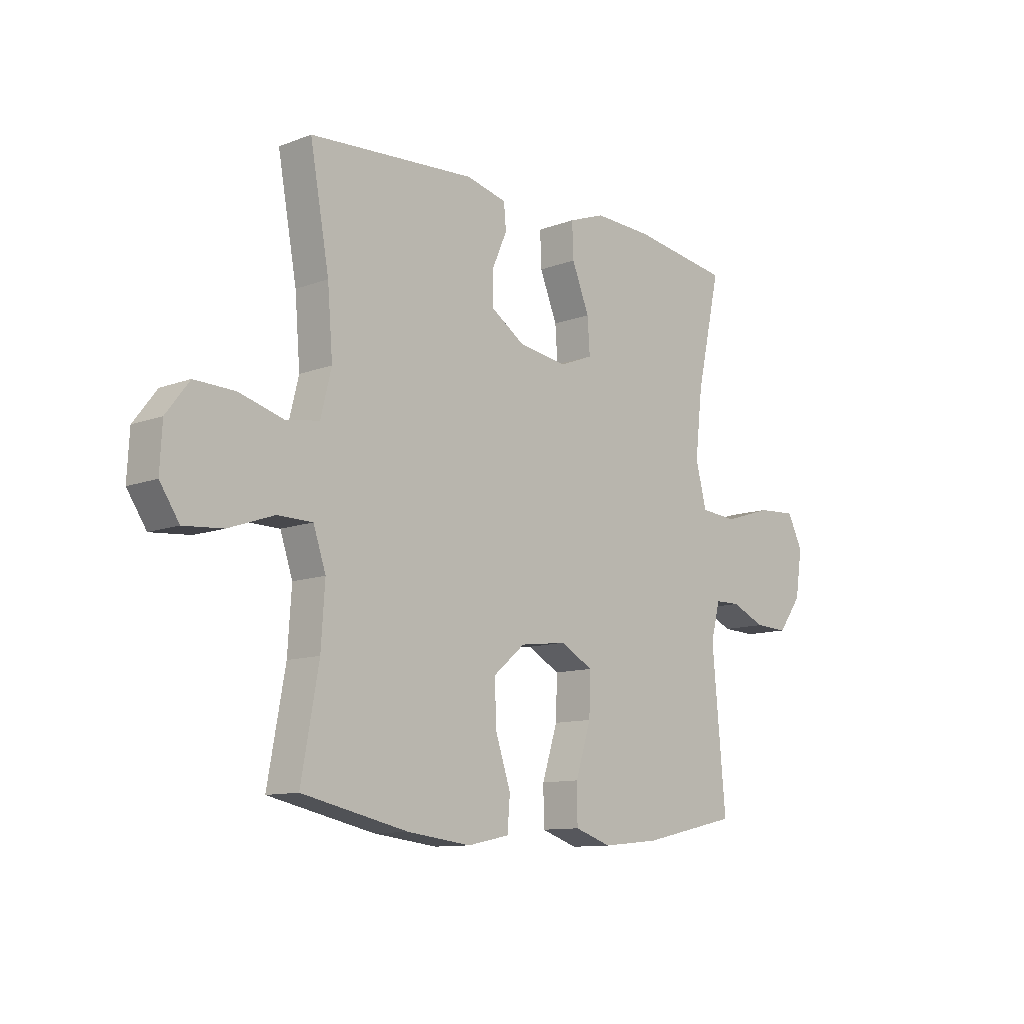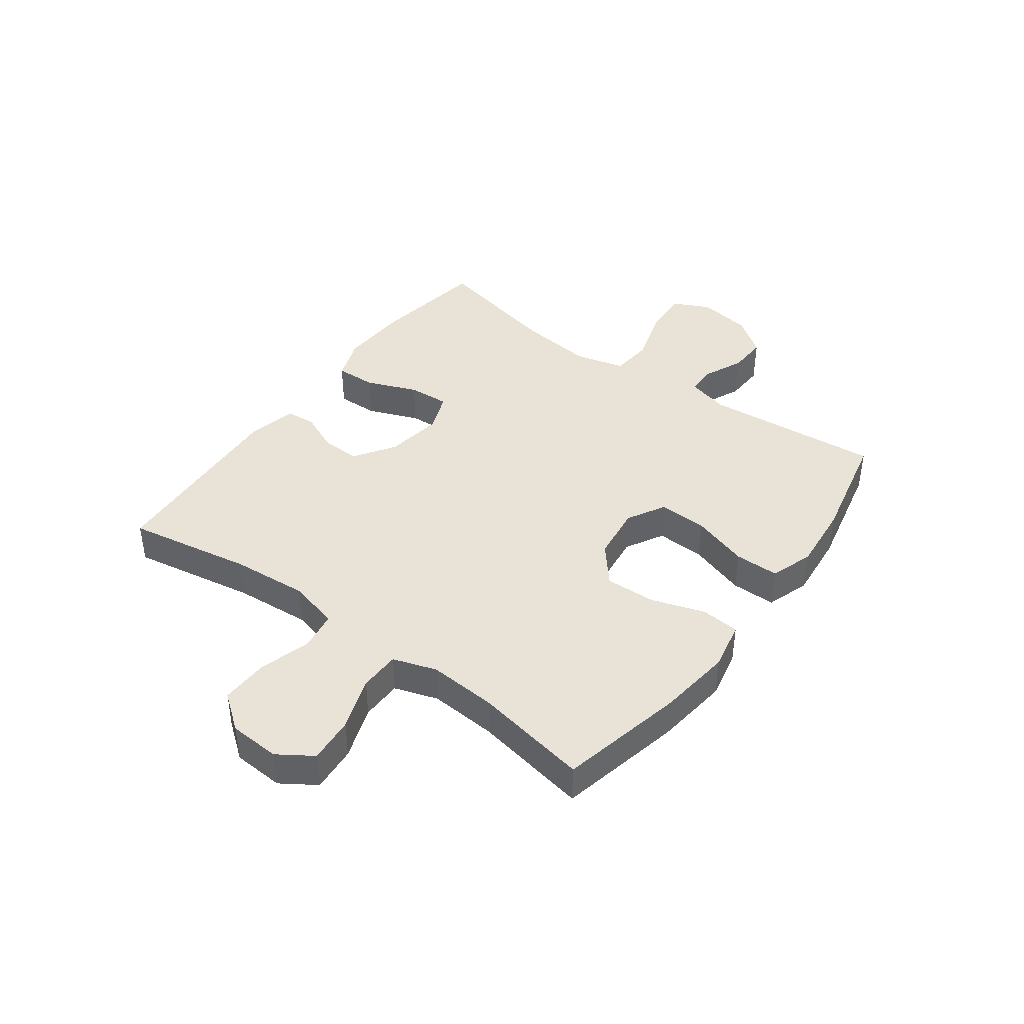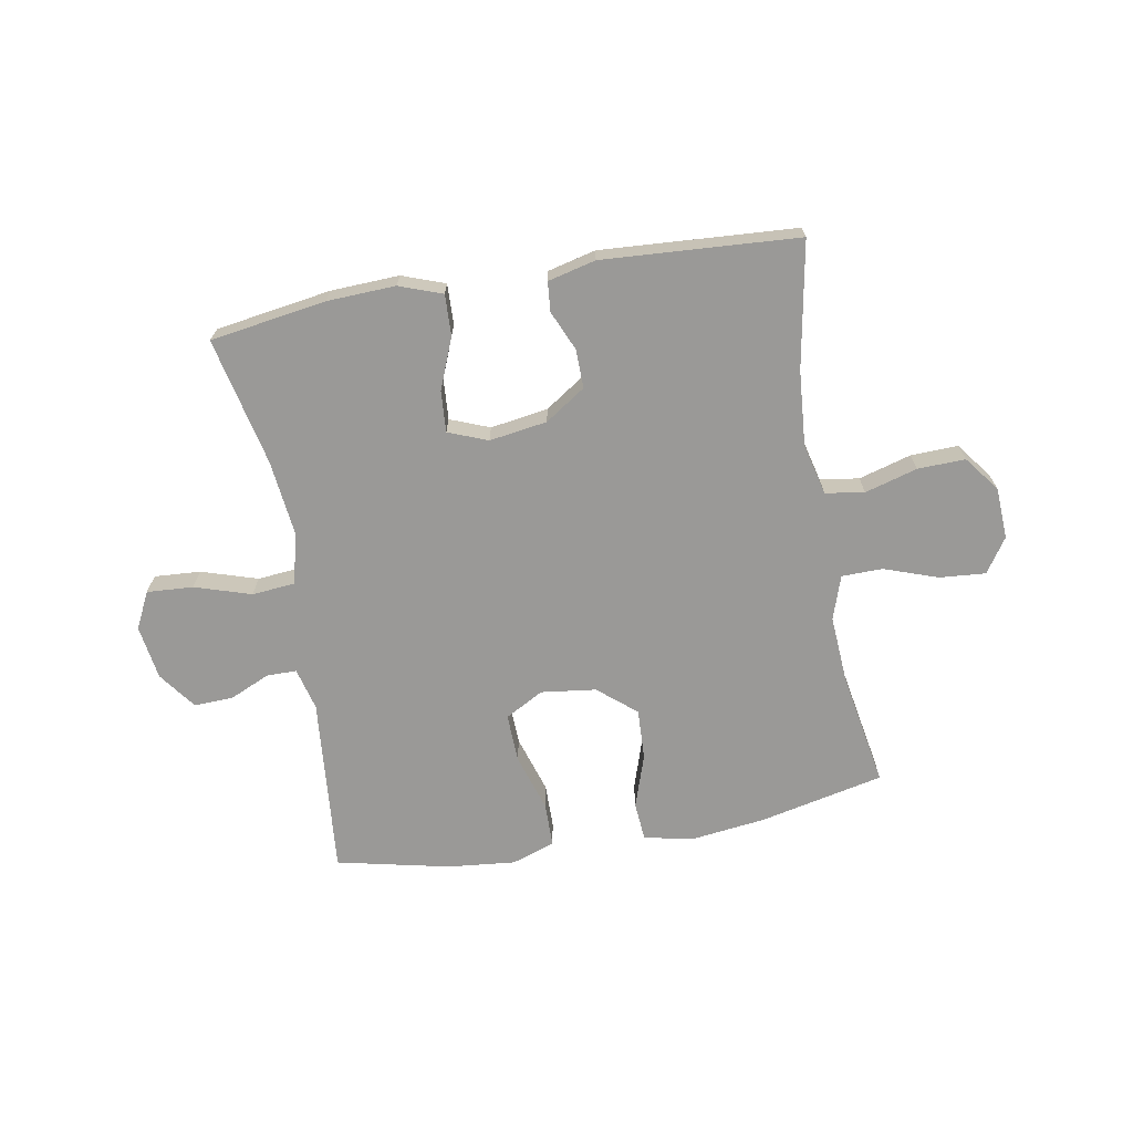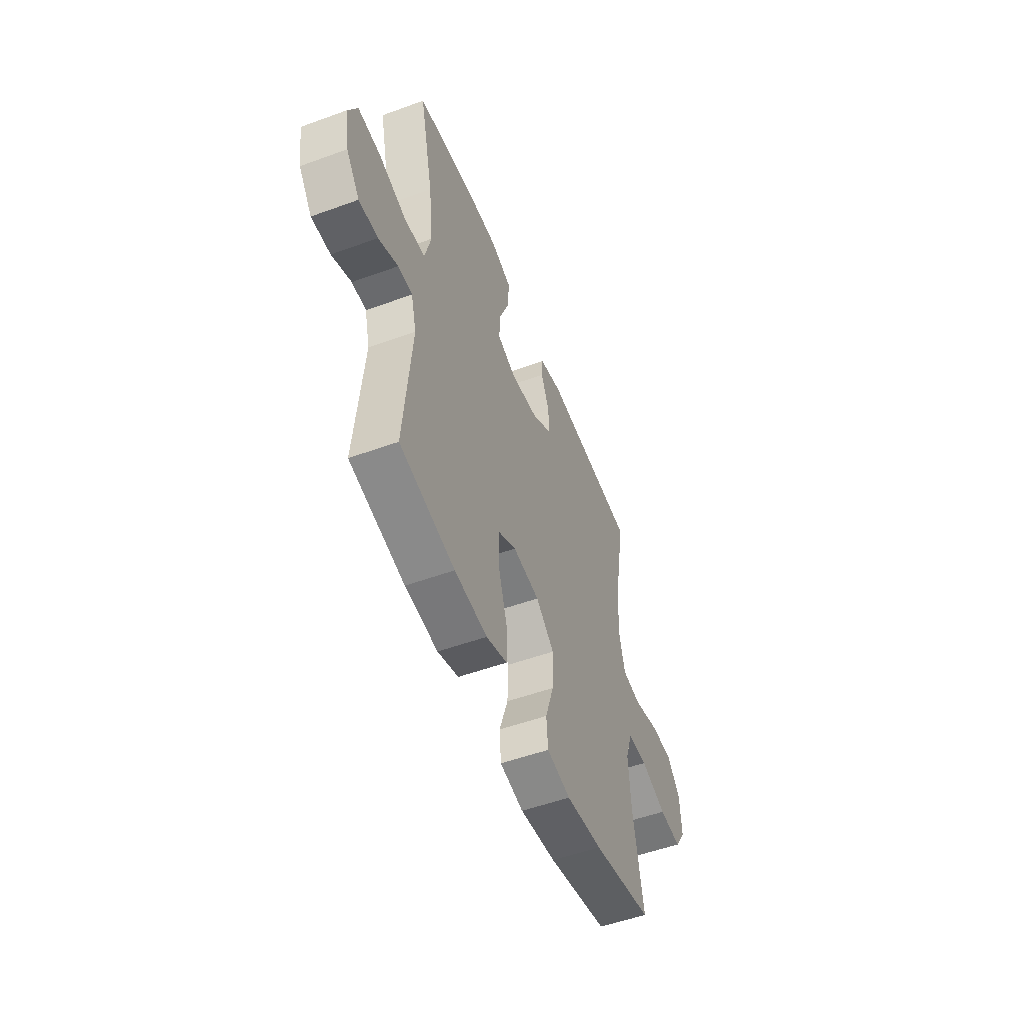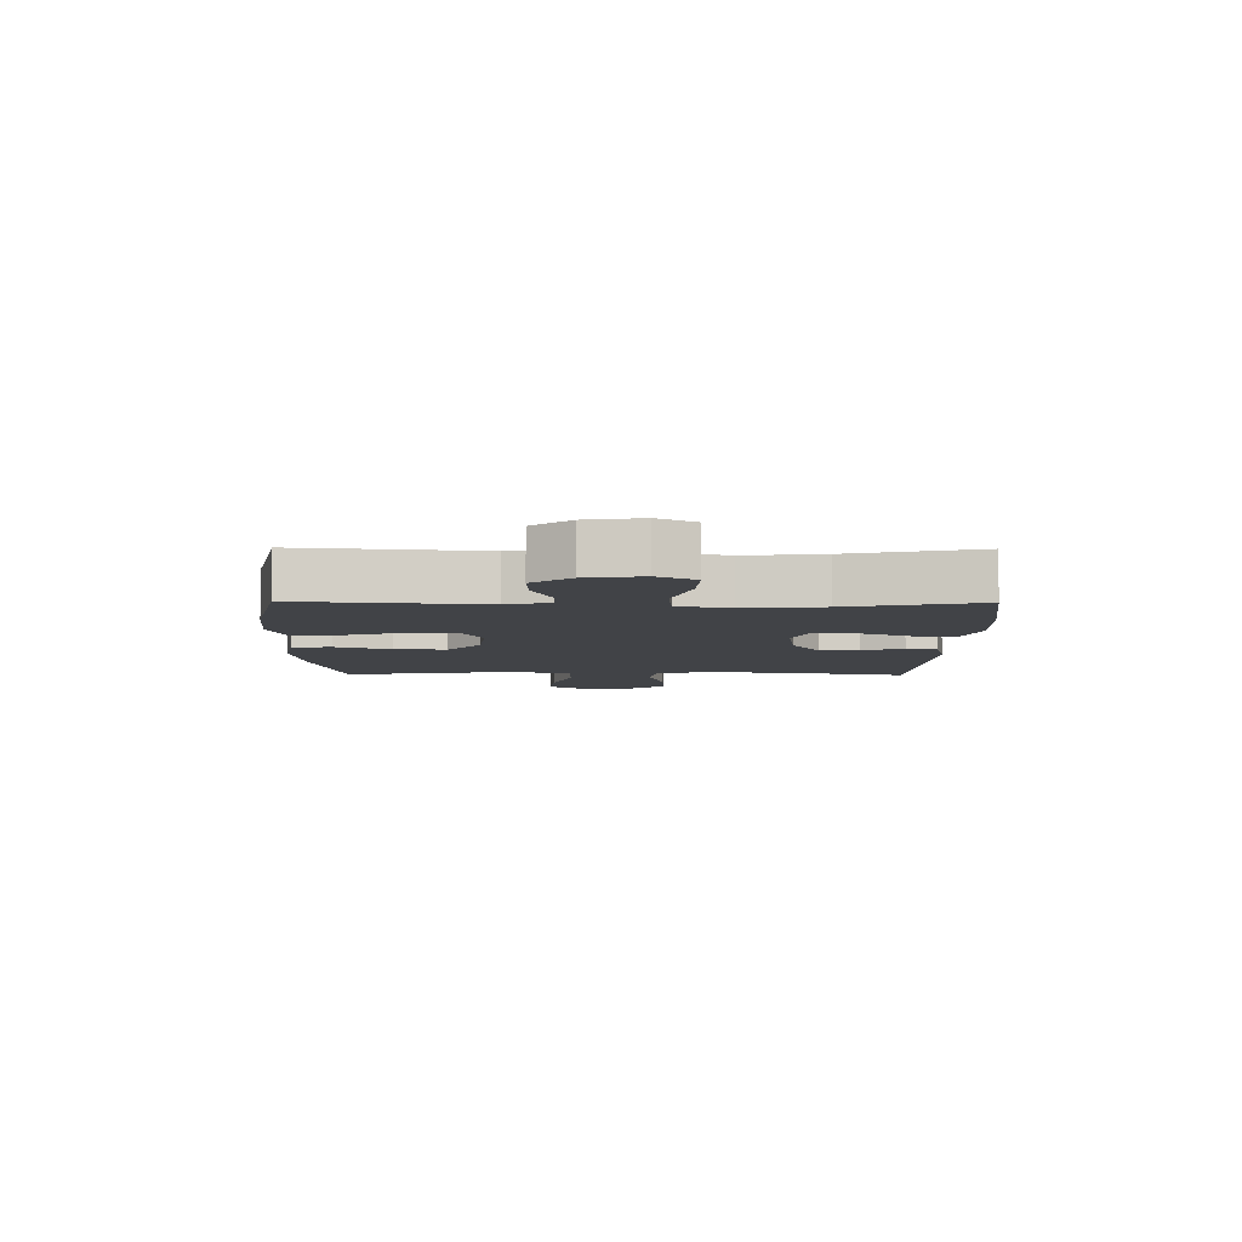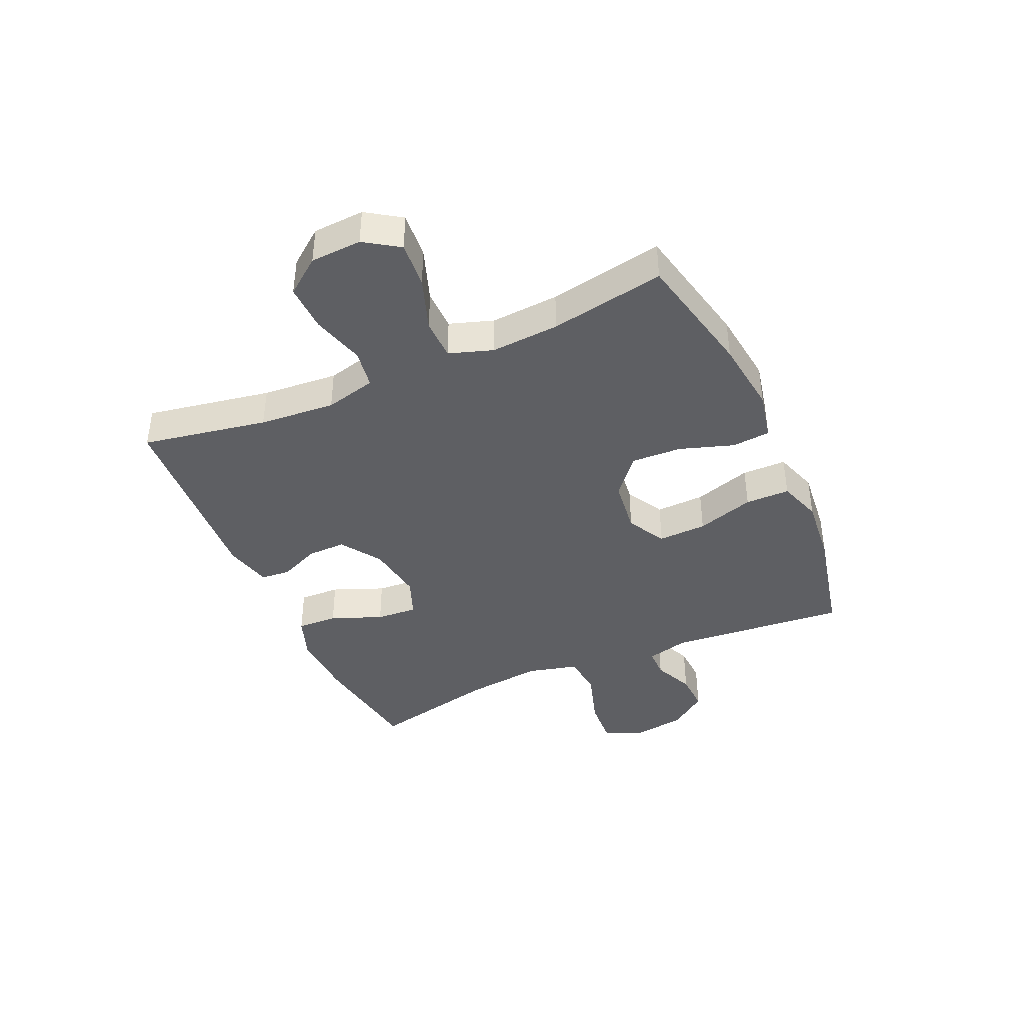
<metadata>
{"format":"obj","ext":"obj","renderer":"f3d","projection":"perspective","resolution":1024,"background":"white","views":[{"elev":-10.9,"azim":133.2,"up":"+Z"},{"elev":41.8,"azim":126.4,"up":"+Y"},{"elev":-69.0,"azim":10.0,"up":"+Y"},{"elev":-52.6,"azim":-68.6,"up":"+Z"},{"elev":-7.1,"azim":-90.7,"up":"+Y"},{"elev":-40.9,"azim":114.0,"up":"+Y"}]}
</metadata>
<code>
o path8730
v 0.462 0.0375 -0.2841
v 0.454 0.0375 -0.1637
v 0.4797 0.0375 -0.08641
v 0.5523 0.0375 -0.08525
v 0.6466 0.0375 -0.1183
v 0.7281 0.0375 -0.1249
v 0.7684 0.0375 -0.06408
v 0.7635 0.0375 0.02637
v 0.7156 0.0375 0.08905
v 0.6318 0.0375 0.08631
v 0.5393 0.0375 0.05964
v 0.4703 0.0375 0.07031
v 0.448 0.0375 0.1602
v 0.4587 0.0375 0.2939
v 0.4983 0.0375 0.5154
v 0.1529 0.0375 0.5371
v 0.06853 0.0375 0.5164
v 0.06395 0.0375 0.464
v 0.09452 0.0375 0.394
v 0.09579 0.0375 0.3261
v 0.02456 0.0375 0.2783
v -0.07729 0.0375 0.2628
v -0.1466 0.0375 0.29
v -0.1416 0.0375 0.3627
v -0.1055 0.0375 0.4528
v -0.1029 0.0375 0.5247
v -0.1786 0.0375 0.5522
v -0.2994 0.0375 0.547
v -0.5036 0.0375 0.5154
v -0.4539 0.0375 0.29
v -0.4386 0.0375 0.1547
v -0.4612 0.0375 0.06535
v -0.5371 0.0375 0.05842
v -0.6364 0.0375 0.08966
v -0.7182 0.0375 0.0947
v -0.7501 0.0375 0.0299
v -0.7356 0.0375 -0.06553
v -0.6869 0.0375 -0.1317
v -0.6175 0.0375 -0.1287
v -0.5466 0.0375 -0.09714
v -0.4944 0.0375 -0.09768
v -0.4753 0.0375 -0.1724
v -0.5036 0.0375 -0.4863
v -0.3033 0.0375 -0.5307
v -0.1842 0.0375 -0.5424
v -0.108 0.0375 -0.5166
v -0.1074 0.0375 -0.4384
v -0.1393 0.0375 -0.3366
v -0.1422 0.0375 -0.251
v -0.07478 0.0375 -0.2134
v 0.02264 0.0375 -0.2257
v 0.08933 0.0375 -0.2816
v 0.08534 0.0375 -0.371
v 0.05403 0.0375 -0.4657
v 0.05954 0.0375 -0.5335
v 0.1461 0.0375 -0.5515
v 0.278 0.0375 -0.5351
v 0.4983 0.0375 -0.4863
v 0.462 -0.0375 -0.2841
v 0.454 -0.0375 -0.1637
v 0.4797 -0.0375 -0.08641
v 0.5523 -0.0375 -0.08525
v 0.6466 -0.0375 -0.1183
v 0.7281 -0.0375 -0.1249
v 0.7684 -0.0375 -0.06408
v 0.7635 -0.0375 0.02637
v 0.7156 -0.0375 0.08905
v 0.6318 -0.0375 0.08631
v 0.5393 -0.0375 0.05964
v 0.4703 -0.0375 0.07031
v 0.448 -0.0375 0.1602
v 0.4587 -0.0375 0.2939
v 0.4983 -0.0375 0.5154
v 0.1529 -0.0375 0.5371
v 0.06853 -0.0375 0.5164
v 0.06395 -0.0375 0.464
v 0.09452 -0.0375 0.394
v 0.09579 -0.0375 0.3261
v 0.02456 -0.0375 0.2783
v -0.07729 -0.0375 0.2628
v -0.1466 -0.0375 0.29
v -0.1416 -0.0375 0.3627
v -0.1055 -0.0375 0.4528
v -0.1029 -0.0375 0.5247
v -0.1786 -0.0375 0.5522
v -0.2994 -0.0375 0.547
v -0.5036 -0.0375 0.5154
v -0.4539 -0.0375 0.29
v -0.4386 -0.0375 0.1547
v -0.4612 -0.0375 0.06535
v -0.5371 -0.0375 0.05842
v -0.6364 -0.0375 0.08966
v -0.7182 -0.0375 0.0947
v -0.7501 -0.0375 0.0299
v -0.7356 -0.0375 -0.06553
v -0.6869 -0.0375 -0.1317
v -0.6175 -0.0375 -0.1287
v -0.5466 -0.0375 -0.09714
v -0.4944 -0.0375 -0.09768
v -0.4753 -0.0375 -0.1724
v -0.5036 -0.0375 -0.4863
v -0.3033 -0.0375 -0.5307
v -0.1842 -0.0375 -0.5424
v -0.108 -0.0375 -0.5166
v -0.1074 -0.0375 -0.4384
v -0.1393 -0.0375 -0.3366
v -0.1422 -0.0375 -0.251
v -0.07478 -0.0375 -0.2134
v 0.02264 -0.0375 -0.2257
v 0.08933 -0.0375 -0.2816
v 0.08534 -0.0375 -0.371
v 0.05403 -0.0375 -0.4657
v 0.05954 -0.0375 -0.5335
v 0.1461 -0.0375 -0.5515
v 0.278 -0.0375 -0.5351
v 0.4983 -0.0375 -0.4863
v 0.05954 0.0375 -0.5335
v 0.05954 0.0375 -0.5335
v 0.1461 0.0375 -0.5515
v 0.278 0.0375 -0.5351
v -0.3033 0.0375 -0.5307
v -0.1842 0.0375 -0.5424
v -0.108 0.0375 -0.5166
v -0.108 0.0375 -0.5166
v 0.05403 0.0375 -0.4657
v -0.1074 0.0375 -0.4384
v -0.5036 0.0375 -0.4863
v -0.5036 0.0375 -0.4863
v 0.4983 0.0375 -0.4863
v 0.4983 0.0375 -0.4863
v 0.08534 0.0375 -0.371
v -0.1393 0.0375 -0.3366
v 0.462 0.0375 -0.2841
v 0.08933 0.0375 -0.2816
v -0.1422 0.0375 -0.251
v -0.1422 0.0375 -0.251
v -0.4753 0.0375 -0.1724
v 0.454 0.0375 -0.1637
v 0.02264 0.0375 -0.2257
v -0.07478 0.0375 -0.2134
v -0.4944 0.0375 -0.09768
v -0.4944 0.0375 -0.09768
v 0.4797 0.0375 -0.08641
v 0.4797 0.0375 -0.08641
v -0.7356 0.0375 -0.06553
v -0.6869 0.0375 -0.1317
v -0.6175 0.0375 -0.1287
v -0.5466 0.0375 -0.09714
v 0.6466 0.0375 -0.1183
v 0.7281 0.0375 -0.1249
v 0.7281 0.0375 -0.1249
v 0.7684 0.0375 -0.06408
v 0.5523 0.0375 -0.08525
v -0.7501 0.0375 0.0299
v 0.7635 0.0375 0.02637
v 0.7156 0.0375 0.08905
v -0.7182 0.0375 0.0947
v -0.7182 0.0375 0.0947
v -0.6364 0.0375 0.08966
v -0.5371 0.0375 0.05842
v -0.4612 0.0375 0.06535
v -0.4612 0.0375 0.06535
v 0.5393 0.0375 0.05964
v 0.4703 0.0375 0.07031
v 0.4703 0.0375 0.07031
v 0.6318 0.0375 0.08631
v -0.4386 0.0375 0.1547
v 0.448 0.0375 0.1602
v -0.4539 0.0375 0.29
v 0.4587 0.0375 0.2939
v -0.07729 0.0375 0.2628
v -0.1466 0.0375 0.29
v -0.1466 0.0375 0.29
v 0.02456 0.0375 0.2783
v 0.09579 0.0375 0.3261
v -0.1416 0.0375 0.3627
v 0.09452 0.0375 0.394
v -0.1055 0.0375 0.4528
v 0.06395 0.0375 0.464
v -0.5036 0.0375 0.5154
v -0.5036 0.0375 0.5154
v -0.1029 0.0375 0.5247
v -0.1029 0.0375 0.5247
v 0.06853 0.0375 0.5164
v 0.06853 0.0375 0.5164
v 0.4983 0.0375 0.5154
v 0.4983 0.0375 0.5154
v 0.1529 0.0375 0.5371
v -0.1786 0.0375 0.5522
v -0.2994 0.0375 0.547
v 0.05954 -0.0375 -0.5335
v 0.05954 -0.0375 -0.5335
v 0.1461 -0.0375 -0.5515
v 0.278 -0.0375 -0.5351
v -0.3033 -0.0375 -0.5307
v -0.1842 -0.0375 -0.5424
v -0.108 -0.0375 -0.5166
v -0.108 -0.0375 -0.5166
v 0.05403 -0.0375 -0.4657
v -0.1074 -0.0375 -0.4384
v -0.5036 -0.0375 -0.4863
v -0.5036 -0.0375 -0.4863
v 0.4983 -0.0375 -0.4863
v 0.4983 -0.0375 -0.4863
v 0.08534 -0.0375 -0.371
v -0.1393 -0.0375 -0.3366
v 0.462 -0.0375 -0.2841
v 0.08933 -0.0375 -0.2816
v -0.1422 -0.0375 -0.251
v -0.1422 -0.0375 -0.251
v -0.4753 -0.0375 -0.1724
v 0.454 -0.0375 -0.1637
v 0.02264 -0.0375 -0.2257
v -0.07478 -0.0375 -0.2134
v -0.4944 -0.0375 -0.09768
v -0.4944 -0.0375 -0.09768
v 0.4797 -0.0375 -0.08641
v 0.4797 -0.0375 -0.08641
v -0.7356 -0.0375 -0.06553
v -0.6869 -0.0375 -0.1317
v -0.6175 -0.0375 -0.1287
v -0.5466 -0.0375 -0.09714
v 0.6466 -0.0375 -0.1183
v 0.7281 -0.0375 -0.1249
v 0.7281 -0.0375 -0.1249
v 0.7684 -0.0375 -0.06408
v 0.5523 -0.0375 -0.08525
v -0.7501 -0.0375 0.0299
v 0.7635 -0.0375 0.02637
v 0.7156 -0.0375 0.08905
v -0.7182 -0.0375 0.0947
v -0.7182 -0.0375 0.0947
v -0.6364 -0.0375 0.08966
v -0.5371 -0.0375 0.05842
v -0.4612 -0.0375 0.06535
v -0.4612 -0.0375 0.06535
v 0.5393 -0.0375 0.05964
v 0.4703 -0.0375 0.07031
v 0.4703 -0.0375 0.07031
v 0.6318 -0.0375 0.08631
v -0.4386 -0.0375 0.1547
v 0.448 -0.0375 0.1602
v -0.4539 -0.0375 0.29
v 0.4587 -0.0375 0.2939
v -0.07729 -0.0375 0.2628
v -0.1466 -0.0375 0.29
v -0.1466 -0.0375 0.29
v 0.02456 -0.0375 0.2783
v 0.09579 -0.0375 0.3261
v -0.1416 -0.0375 0.3627
v 0.09452 -0.0375 0.394
v -0.1055 -0.0375 0.4528
v 0.06395 -0.0375 0.464
v -0.5036 -0.0375 0.5154
v -0.5036 -0.0375 0.5154
v -0.1029 -0.0375 0.5247
v -0.1029 -0.0375 0.5247
v 0.06853 -0.0375 0.5164
v 0.06853 -0.0375 0.5164
v 0.4983 -0.0375 0.5154
v 0.4983 -0.0375 0.5154
v 0.1529 -0.0375 0.5371
v -0.1786 -0.0375 0.5522
v -0.2994 -0.0375 0.547
f 217 213 212
f 248 242 249
f 212 208 207
f 238 248 213
f 249 244 251
f 243 250 264
f 227 237 217
f 193 205 199
f 250 243 246
f 264 250 263
f 242 248 238
f 207 208 205
f 256 263 252
f 252 263 250
f 219 233 228
f 195 211 201
f 215 234 222
f 246 235 245
f 212 213 208
f 251 262 253
f 206 209 211
f 233 222 234
f 214 235 209
f 262 244 260
f 223 229 240
f 237 227 240
f 228 233 231
f 238 217 237
f 230 240 229
f 207 205 194
f 193 199 191
f 209 215 211
f 221 233 219
f 235 234 215
f 221 219 220
f 209 235 215
f 241 246 243
f 248 245 213
f 213 245 214
f 194 205 193
f 200 195 196
f 195 206 211
f 258 253 262
f 262 251 244
f 222 233 221
f 226 229 223
f 224 226 223
f 243 264 254
f 223 240 227
f 245 235 214
f 217 238 213
f 235 246 241
f 244 249 242
f 206 195 200
f 200 196 197
f 203 207 194
f 118 56 114 192
f 56 57 115 114
f 44 45 103 102
f 45 124 198 103
f 54 55 113 112
f 46 47 105 104
f 128 44 102 202
f 57 130 204 115
f 53 54 112 111
f 47 48 106 105
f 58 1 59 116
f 52 53 111 110
f 48 136 210 106
f 42 43 101 100
f 1 2 60 59
f 51 52 110 109
f 49 50 108 107
f 50 51 109 108
f 142 42 100 216
f 2 144 218 60
f 37 38 96 95
f 38 39 97 96
f 39 40 98 97
f 5 151 225 63
f 6 7 65 64
f 4 5 63 62
f 40 41 99 98
f 3 4 62 61
f 36 37 95 94
f 7 8 66 65
f 8 9 67 66
f 158 36 94 232
f 34 35 93 92
f 33 34 92 91
f 162 33 91 236
f 11 165 239 69
f 10 11 69 68
f 9 10 68 67
f 31 32 90 89
f 12 13 71 70
f 30 31 89 88
f 13 14 72 71
f 22 173 247 80
f 21 22 80 79
f 20 21 79 78
f 23 24 82 81
f 19 20 78 77
f 24 25 83 82
f 18 19 77 76
f 181 30 88 255
f 25 183 257 83
f 185 18 76 259
f 14 187 261 72
f 16 17 75 74
f 26 27 85 84
f 15 16 74 73
f 28 29 87 86
f 27 28 86 85
f 143 138 139
f 174 175 168
f 138 133 134
f 164 139 174
f 175 177 170
f 169 190 176
f 153 143 163
f 119 125 131
f 176 172 169
f 190 189 176
f 168 164 174
f 133 131 134
f 182 178 189
f 178 176 189
f 145 154 159
f 121 127 137
f 141 148 160
f 172 171 161
f 138 134 139
f 177 179 188
f 132 137 135
f 159 160 148
f 140 135 161
f 188 186 170
f 149 166 155
f 163 166 153
f 154 157 159
f 164 163 143
f 156 155 166
f 133 120 131
f 119 117 125
f 135 137 141
f 147 145 159
f 161 141 160
f 147 146 145
f 135 141 161
f 167 169 172
f 174 139 171
f 139 140 171
f 120 119 131
f 126 122 121
f 121 137 132
f 184 188 179
f 188 170 177
f 148 147 159
f 152 149 155
f 150 149 152
f 169 180 190
f 149 153 166
f 171 140 161
f 143 139 164
f 161 167 172
f 170 168 175
f 132 126 121
f 126 123 122
f 129 120 133

</code>
